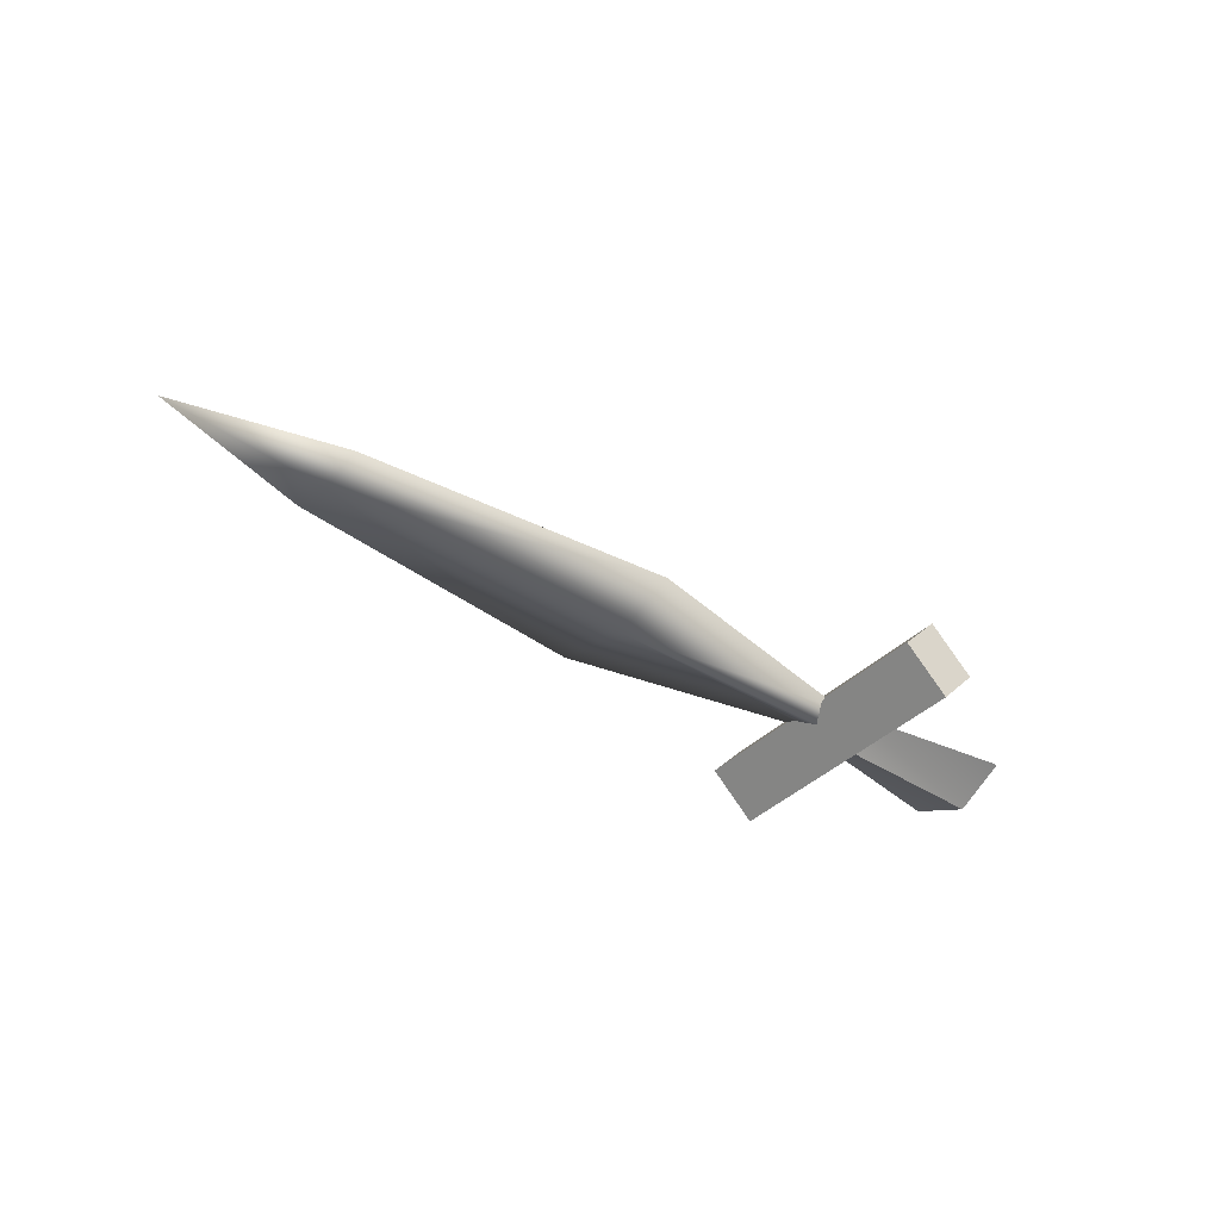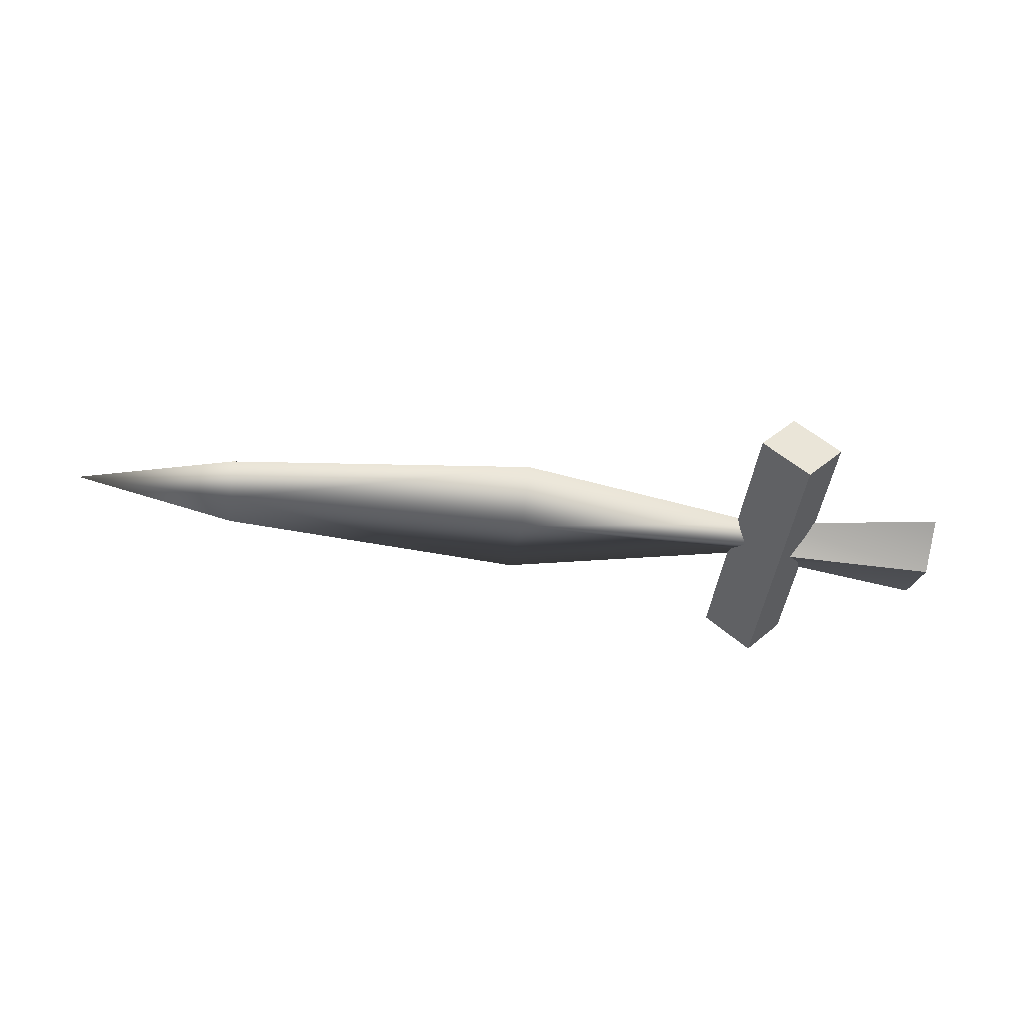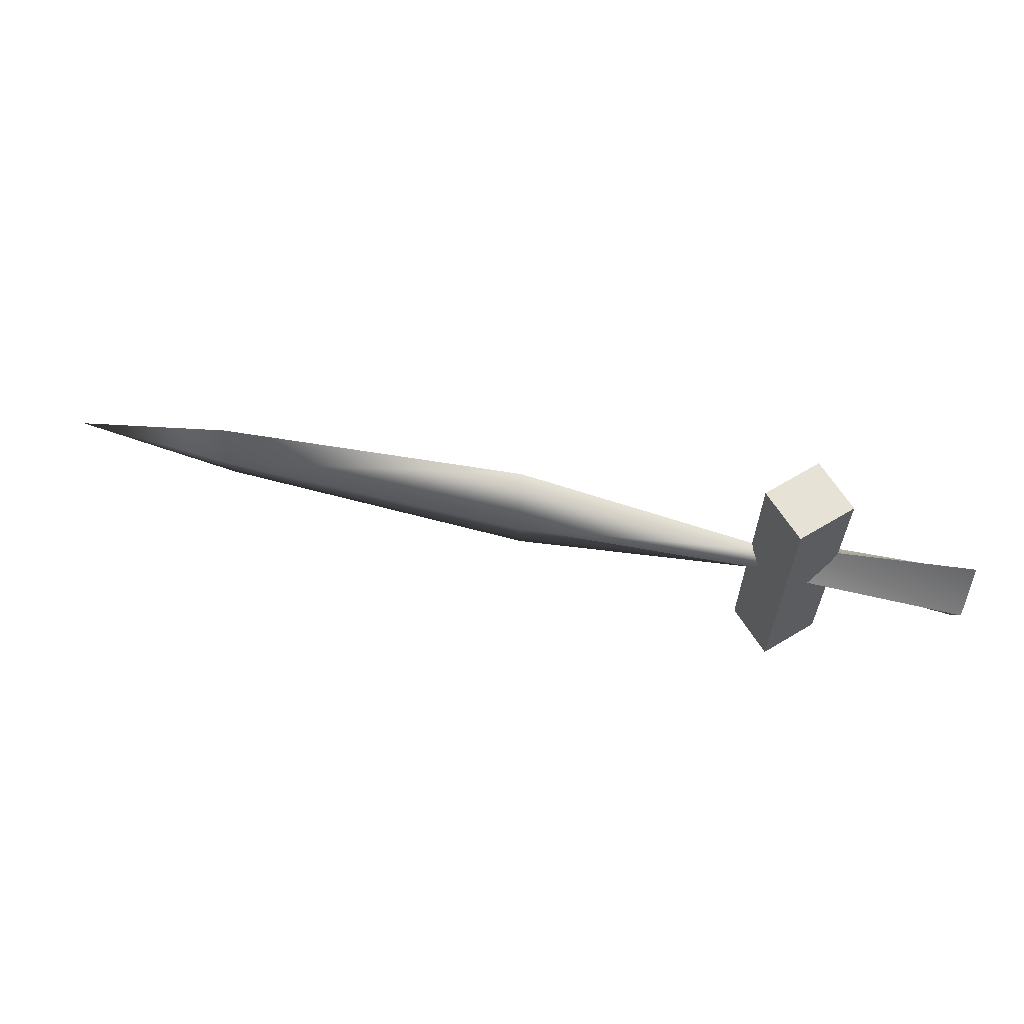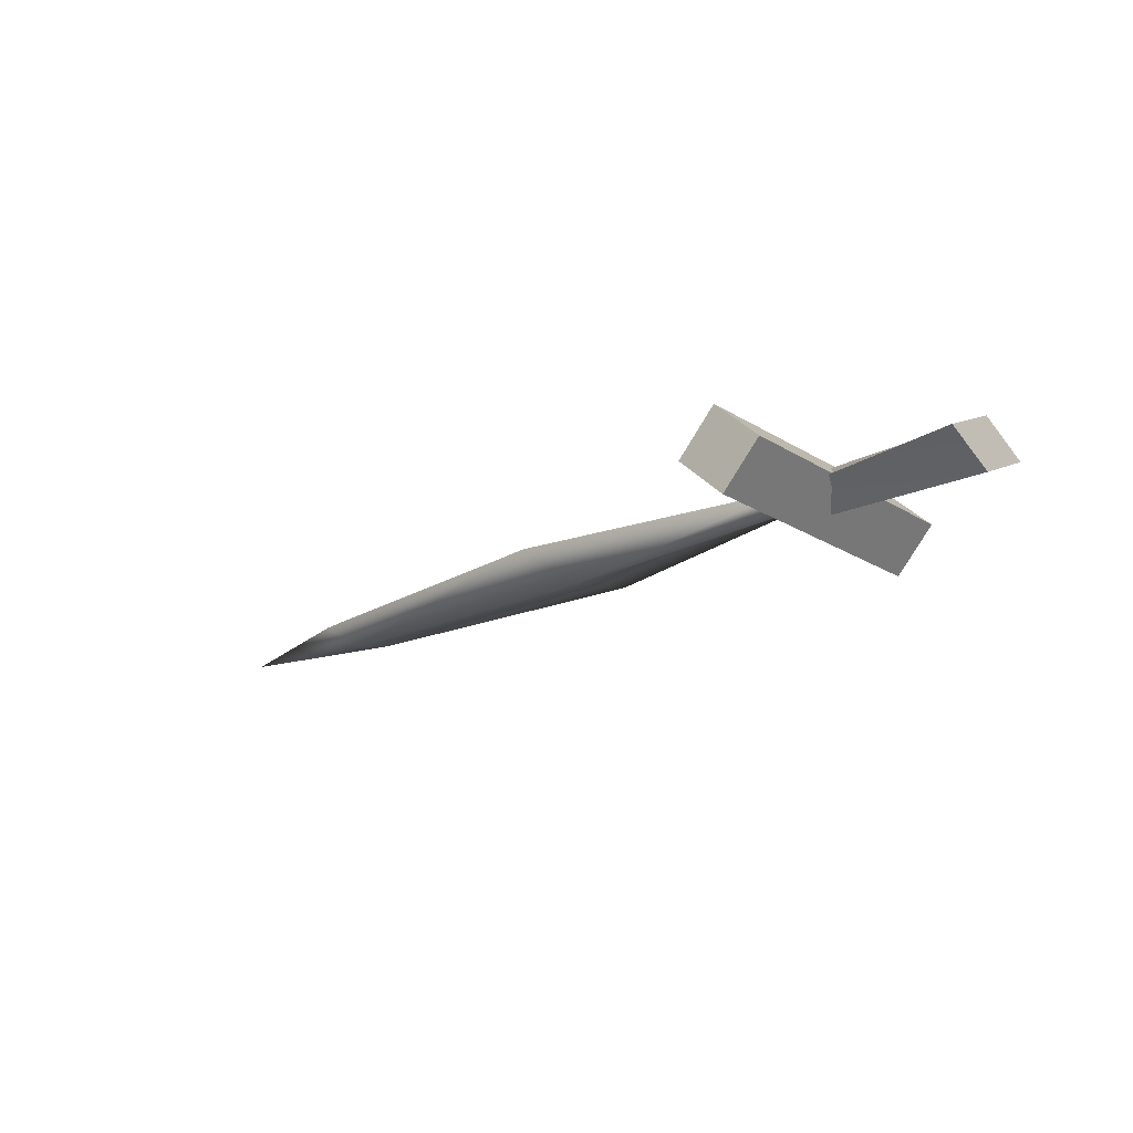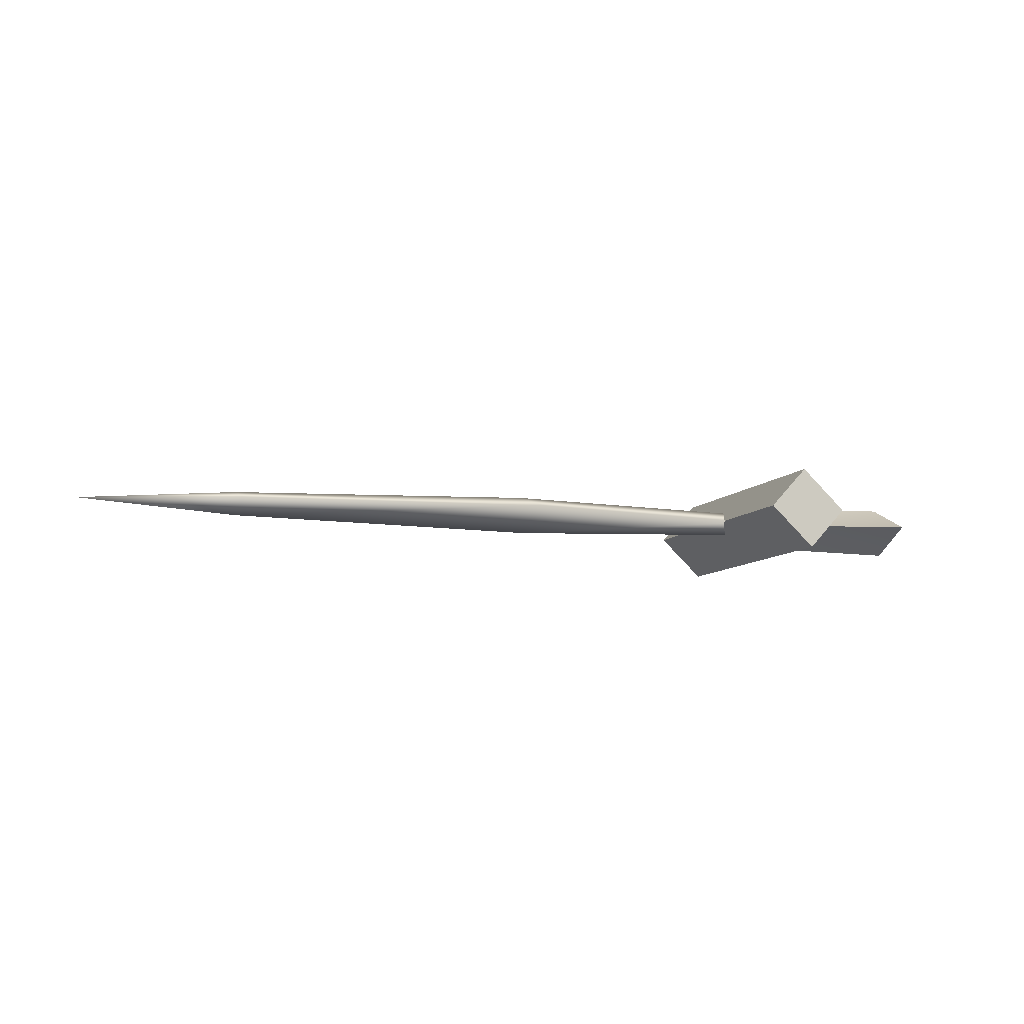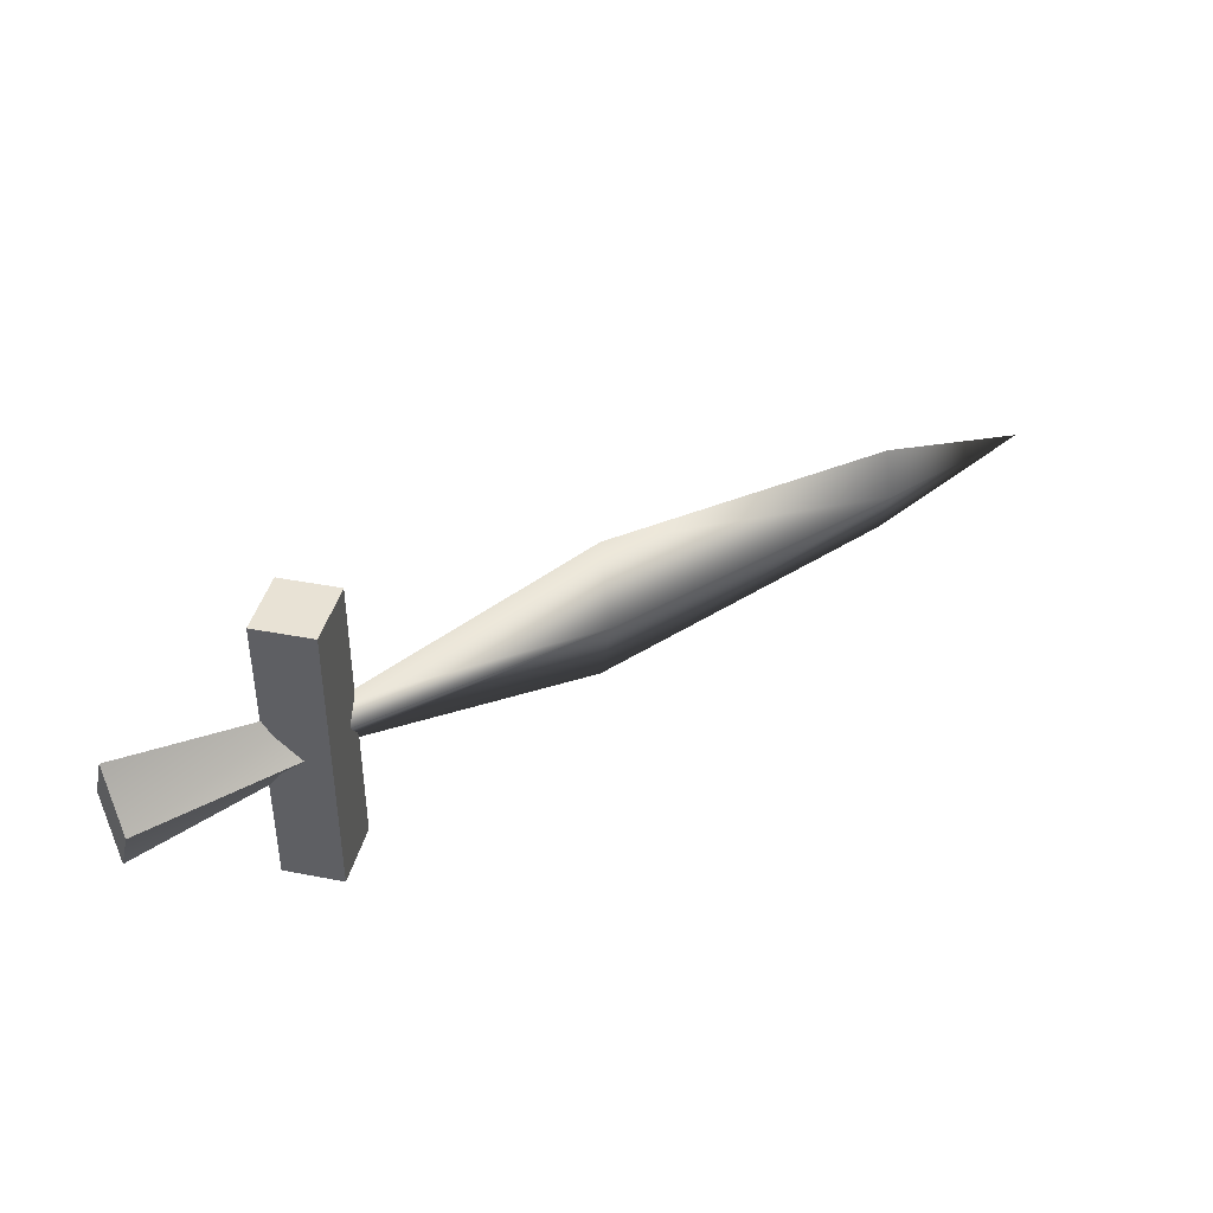
<metadata>
{"format":"obj","ext":"obj","renderer":"f3d","projection":"perspective","resolution":1024,"background":"white","views":[{"elev":-38.7,"azim":141.1,"up":"+Y"},{"elev":-46.1,"azim":171.9,"up":"+Y"},{"elev":62.8,"azim":-168.4,"up":"+Z"},{"elev":-19.8,"azim":-138.8,"up":"+Y"},{"elev":-9.3,"azim":159.7,"up":"+Y"},{"elev":40.7,"azim":-33.7,"up":"+Z"}]}
</metadata>
<code>
v 11.68 0.6558 -0.01468
v -4.019 0.9052 -0.5028
v -4.019 0.9052 0.4017
v 1.65 0.8062 1.589
v 1.65 0.8062 -1.6
v 8.269 0.7172 -0.9154
v 8.269 0.7172 0.9612
v 8.274 0.9741 -0.01468
v 1.629 1.218 -0.141
v -3.901 1.16 -0.05058
v 8.269 0.7172 0.9612
v 8.265 0.4602 -0.01468
v 1.614 0.3956 -0.141
v -3.91 0.6463 -0.05058
v -3.397 0.8924 -2.976
v -4.365 -0.01047 -2.976
v -4.226 1.782 -2.976
v -5.194 0.8789 -2.976
v -4.226 1.782 2.815
v -5.194 0.8789 2.815
v -3.397 0.8924 2.815
v -4.365 -0.01047 2.815
v -4.218 0.8474 0.5624
v -4.21 0.3599 -0.06583
v -4.195 1.311 0.005141
v -4.187 0.823 -0.623
v -7.981 1.485 0.1122
v -7.974 0.8981 -1.147
v -8.004 0.9274 1.229
v -7.997 0.3404 -0.03014
g Duplicate02
f 7 1 8
f 6 8 1
f 4 7 8
f 4 8 9
f 9 8 5
f 8 6 5
f 3 4 9
f 10 3 9
f 2 10 9
f 9 5 2
f 12 1 11
f 1 12 6
f 12 11 4
f 13 12 4
f 5 12 13
f 5 6 12
f 13 4 3
f 13 3 14
f 13 14 2
f 2 5 13
g Box01
f 15 16 17
f 16 18 17
f 17 18 19
f 18 20 19
f 19 20 21
f 20 22 21
f 21 22 15
f 22 16 15
f 21 15 19
f 15 17 19
f 16 22 18
f 22 20 18
g Duplicate03
f 23 24 25
f 24 26 25
f 25 26 27
f 26 28 27
f 27 28 29
f 28 30 29
f 29 30 23
f 30 24 23
f 29 23 27
f 23 25 27
f 24 30 26
f 30 28 26

</code>
